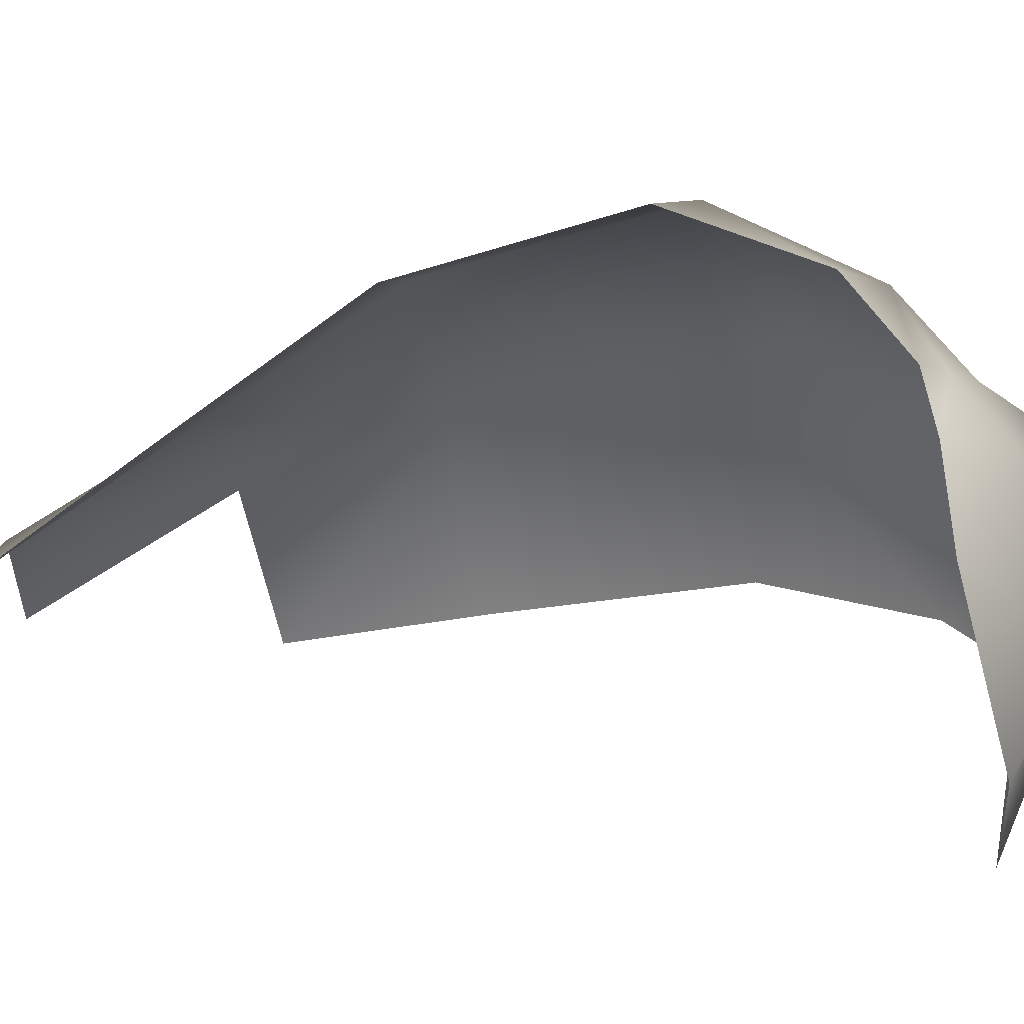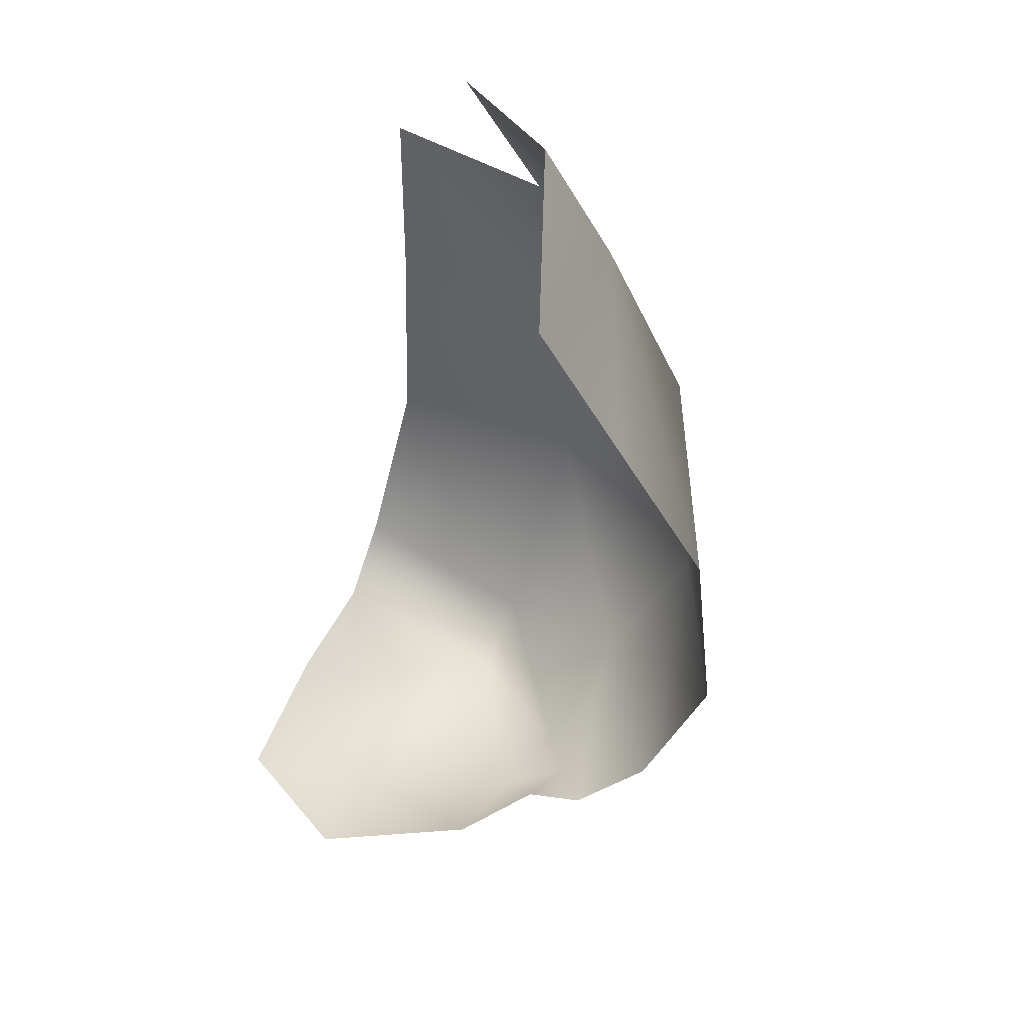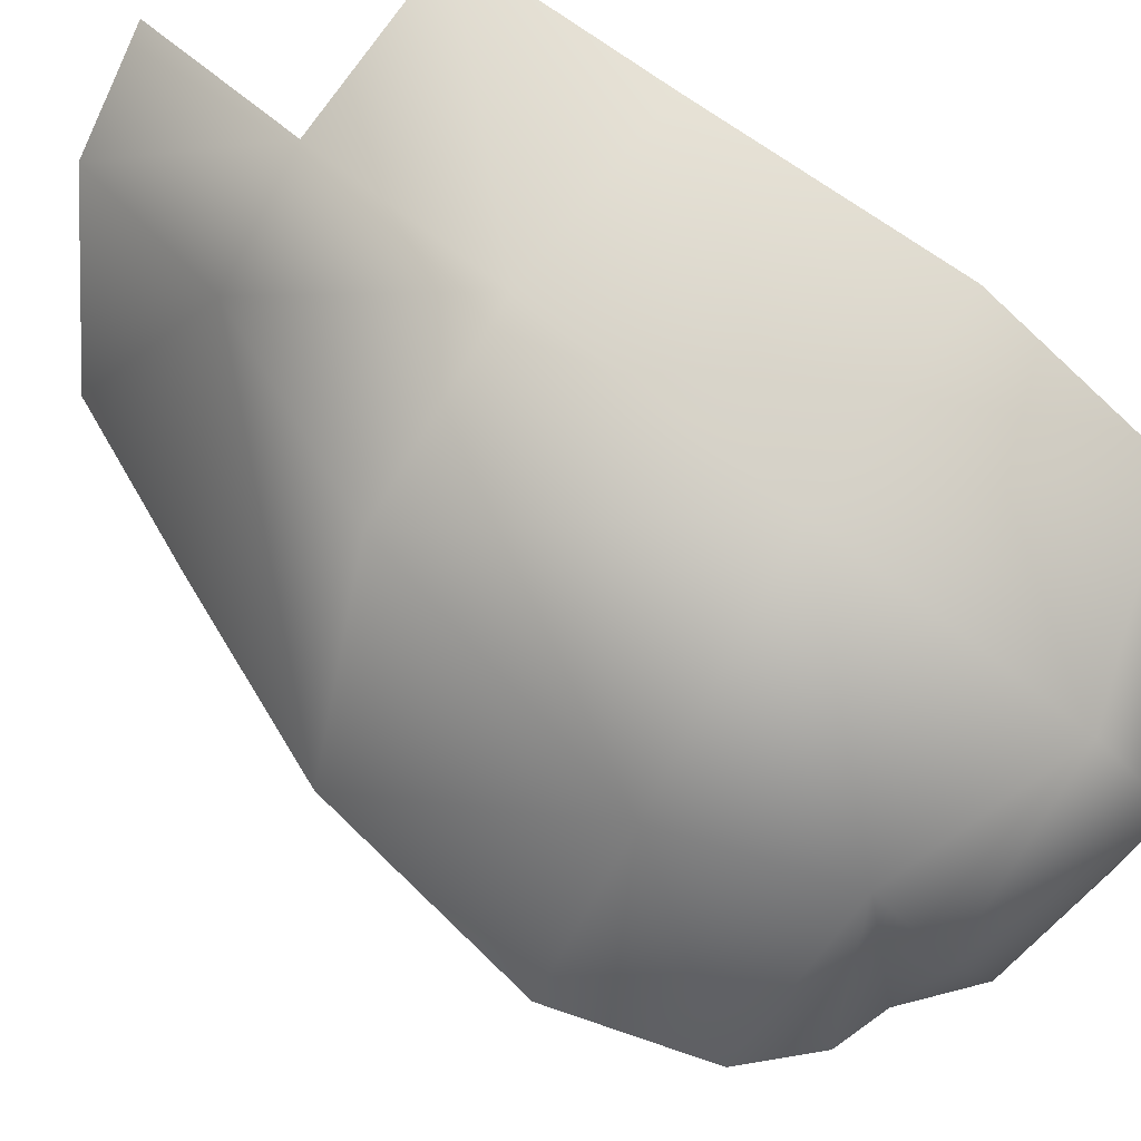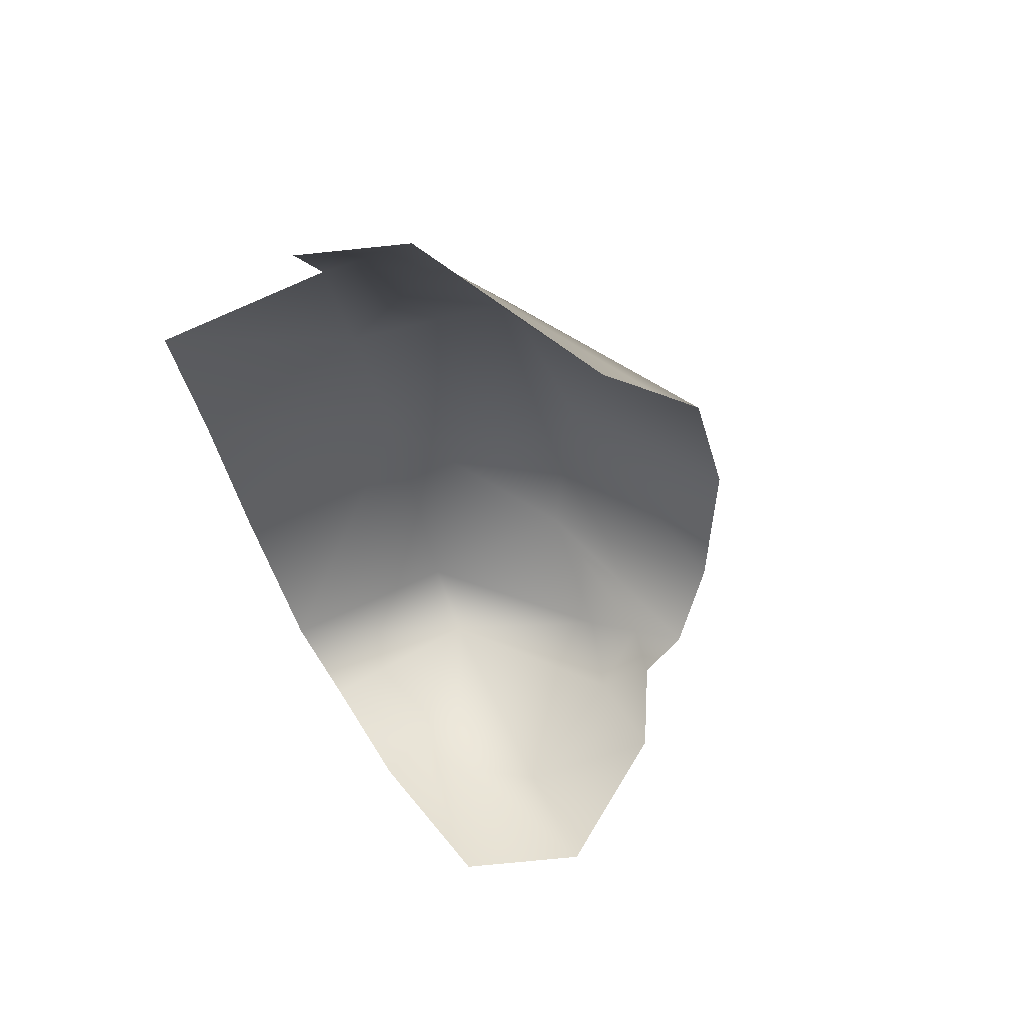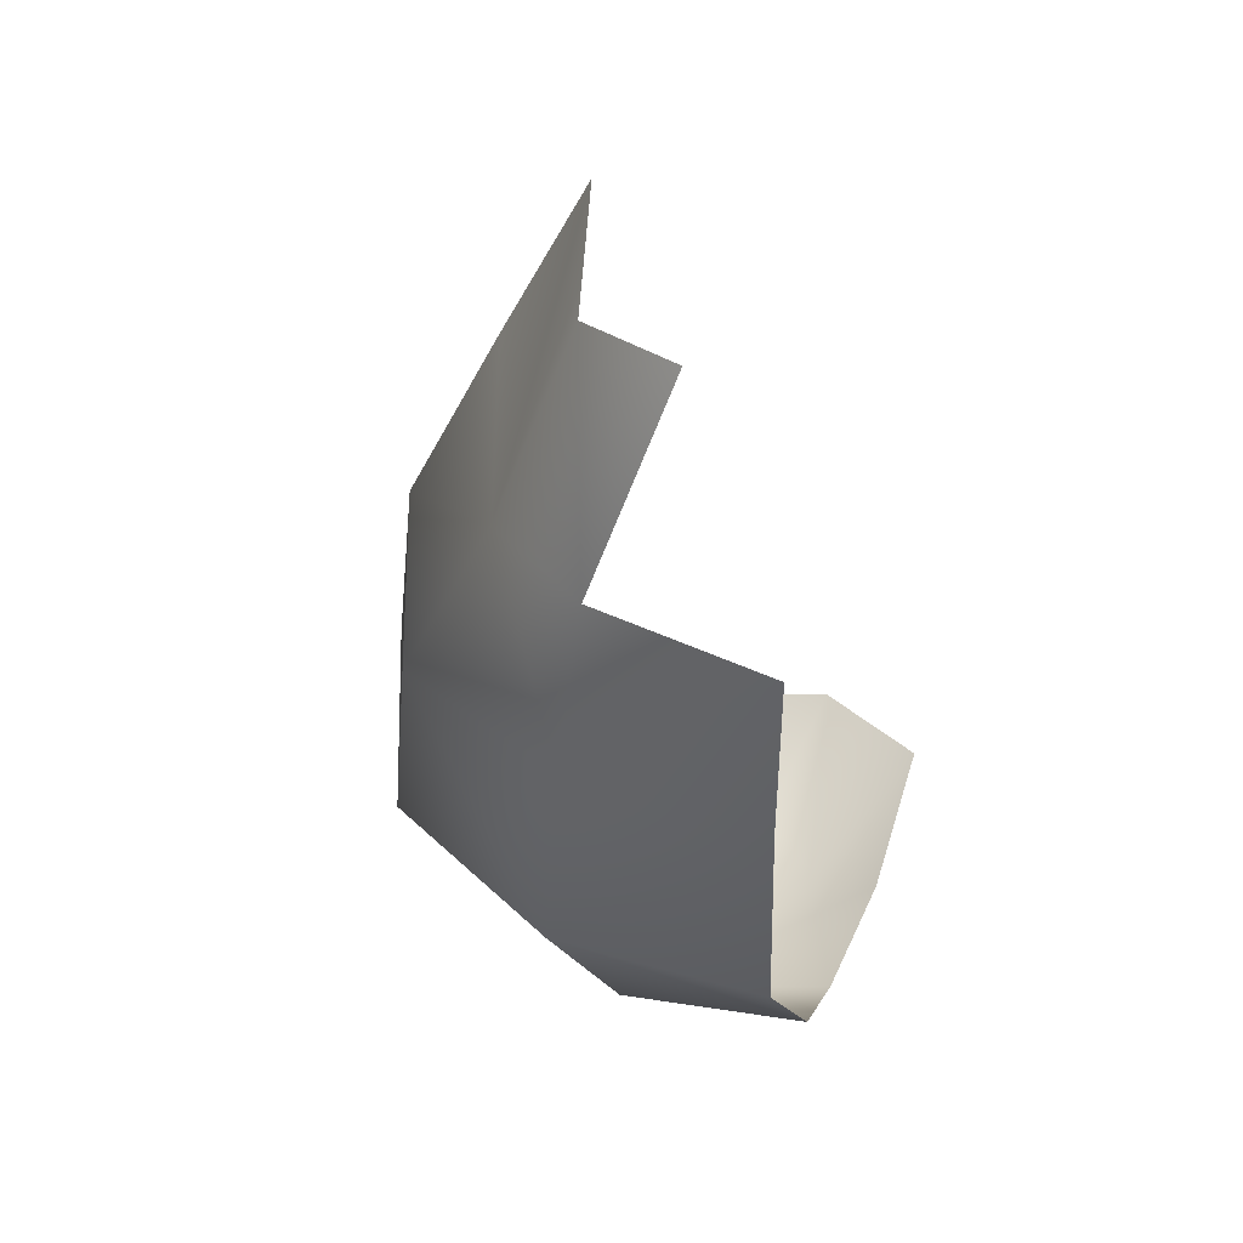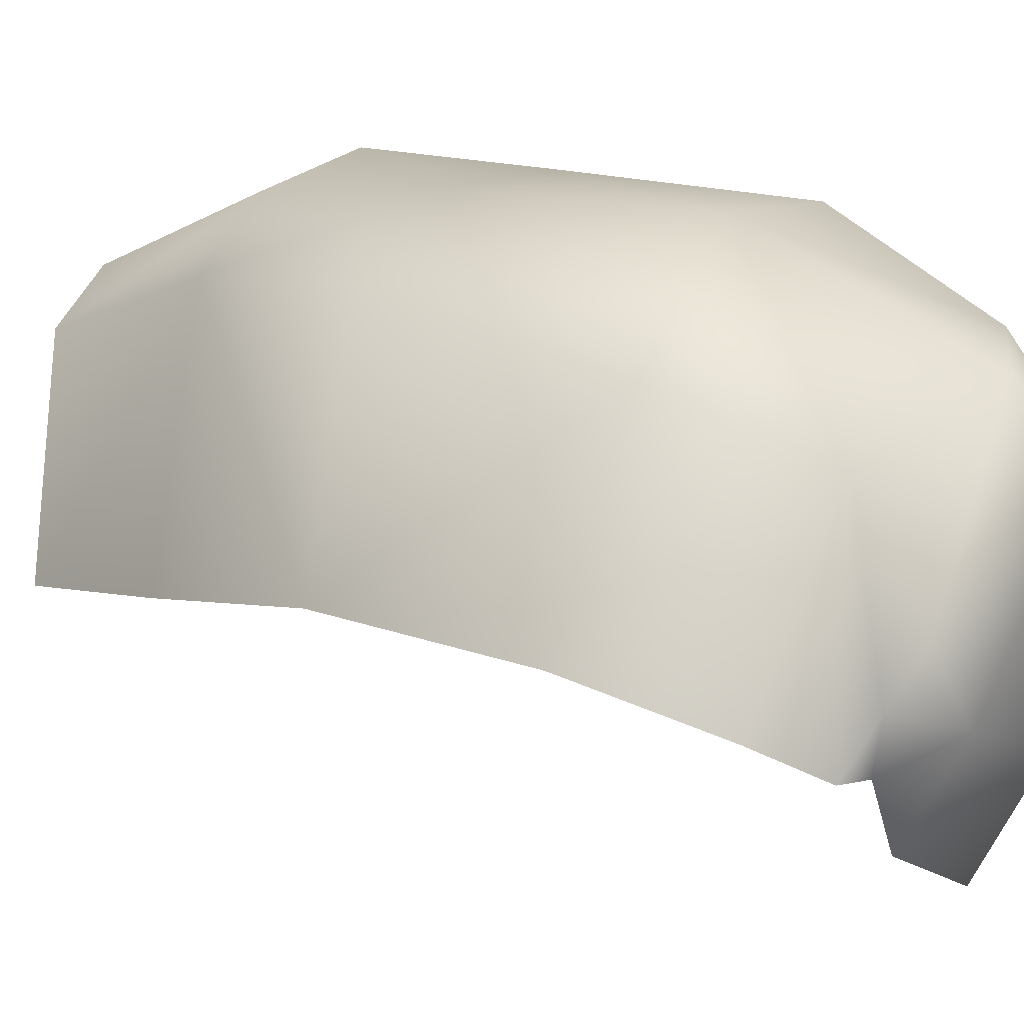
<metadata>
{"format":"obj","ext":"obj","renderer":"f3d","projection":"perspective","resolution":1024,"background":"white","views":[{"elev":-67.1,"azim":-79.5,"up":"+Z"},{"elev":56.1,"azim":-164.1,"up":"+Y"},{"elev":57.1,"azim":-54.6,"up":"+Z"},{"elev":69.0,"azim":140.1,"up":"+Y"},{"elev":42.4,"azim":16.2,"up":"+Y"},{"elev":5.0,"azim":-64.0,"up":"+Z"}]}
</metadata>
<code>
o D28C_CMV
v 59.27 19.4 4.692
v 57.95 19.37 3.849
v 58.48 18.44 3.401
v 59.51 17.93 3.857
v 59.27 19.4 4.692
v 58.48 18.44 3.401
v 58.58 18.29 2.187
v 58.79 18.11 2.528
v 58.48 18.44 3.401
v 58.38 18.46 1.846
v 58.58 18.29 2.187
v 58.48 18.44 3.401
v 57.89 18.78 2.099
v 58.38 18.46 1.846
v 58.48 18.44 3.401
v 59.59 22.47 4.844
v 60.02 23.87 4.412
v 59.33 23.76 4.034
v 58.9 22.48 4.354
v 59.59 22.47 4.844
v 59.33 23.76 4.034
v 59.27 19.4 4.692
v 59.42 21.12 4.856
v 58.26 21.12 4.303
v 57.95 19.37 3.849
v 59.27 19.4 4.692
v 58.26 21.12 4.303
v 57.72 21.12 2.662
v 57.5 19.65 2.46
v 57.95 19.37 3.849
v 58.26 21.12 4.303
v 57.72 21.12 2.662
v 57.95 19.37 3.849
v 59.27 19.4 4.692
v 59.51 17.93 3.857
v 60.88 18.37 4.068
v 60.76 19.42 4.779
v 59.27 19.4 4.692
v 60.88 18.37 4.068
v 59.27 19.4 4.692
v 60.76 19.42 4.779
v 60.76 21.12 4.985
v 59.42 21.12 4.856
v 59.27 19.4 4.692
v 60.76 21.12 4.985
v 59.63 17.53 3.412
v 60.65 17.91 2.736
v 60.93 18.07 3.489
v 60.65 17.91 2.736
v 61.06 18.2 2.61
v 60.93 18.07 3.489
v 58.96 23.67 2.529
v 58.37 22.47 2.578
v 58.9 22.48 4.354
v 59.33 23.76 4.034
v 58.96 23.67 2.529
v 58.9 22.48 4.354
v 59.42 21.12 4.856
v 59.59 22.47 4.844
v 58.9 22.48 4.354
v 58.26 21.12 4.303
v 59.42 21.12 4.856
v 58.9 22.48 4.354
v 57.95 19.37 3.849
v 57.5 19.65 2.46
v 57.89 18.78 2.099
v 58.48 18.44 3.401
v 57.95 19.37 3.849
v 57.89 18.78 2.099
v 58.9 22.48 4.354
v 58.37 22.47 2.578
v 57.72 21.12 2.662
v 58.26 21.12 4.303
v 58.9 22.48 4.354
v 57.72 21.12 2.662
v 60.88 18.37 4.068
v 59.51 17.93 3.857
v 59.63 17.53 3.412
v 60.93 18.07 3.489
v 60.88 18.37 4.068
v 59.63 17.53 3.412
v 58.79 18.11 2.528
v 59.06 17.98 2.044
v 59.63 17.53 3.412
v 60.07 17.84 1.822
v 60.52 17.87 2.316
v 59.63 17.53 3.412
v 58.79 18.11 2.528
v 59.63 17.53 3.412
v 59.51 17.93 3.857
v 58.48 18.44 3.401
v 58.79 18.11 2.528
v 59.51 17.93 3.857
v 60.79 22.47 5.139
v 59.59 22.47 4.844
v 59.42 21.12 4.856
v 60.76 21.12 4.985
v 60.79 22.47 5.139
v 59.42 21.12 4.856
v 59.63 17.53 3.412
v 59.06 17.98 2.044
v 60.07 17.84 1.822
v 59.23 18.45 1.333
v 60.32 18.38 0.9666
v 60.07 17.84 1.822
v 59.06 17.98 2.044
v 59.23 18.45 1.333
v 60.07 17.84 1.822
v 58.58 18.29 2.187
v 58.78 18.41 1.815
v 59.06 17.98 2.044
v 58.79 18.11 2.528
v 58.58 18.29 2.187
v 59.06 17.98 2.044
v 58.78 18.41 1.815
v 59.23 18.45 1.333
v 59.06 17.98 2.044
v 61.09 18.46 1.478
v 61.06 18.2 2.61
v 60.65 17.91 2.736
v 60.52 17.87 2.316
v 61.09 18.46 1.478
v 60.65 17.91 2.736
v 58.38 18.46 1.846
v 58.78 18.41 1.815
v 58.58 18.29 2.187
v 60.65 17.91 2.736
v 59.63 17.53 3.412
v 60.52 17.87 2.316
v 60.32 18.38 0.9666
v 61.09 18.46 1.478
v 60.52 17.87 2.316
v 60.07 17.84 1.822
v 60.32 18.38 0.9666
v 60.52 17.87 2.316
f 1 2 3
f 4 5 6
f 7 8 9
f 10 11 12
f 13 14 15
f 16 17 18
f 19 20 21
f 22 23 24
f 25 26 27
f 28 29 30
f 31 32 33
f 34 35 36
f 37 38 39
f 40 41 42
f 43 44 45
f 46 47 48
f 49 50 51
f 52 53 54
f 55 56 57
f 58 59 60
f 61 62 63
f 64 65 66
f 67 68 69
f 70 71 72
f 73 74 75
f 76 77 78
f 79 80 81
f 82 83 84
f 85 86 87
f 88 89 90
f 91 92 93
f 94 95 96
f 97 98 99
f 100 101 102
f 103 104 105
f 106 107 108
f 109 110 111
f 112 113 114
f 115 116 117
f 118 119 120
f 121 122 123
f 124 125 126
f 127 128 129
f 130 131 132
f 133 134 135

</code>
